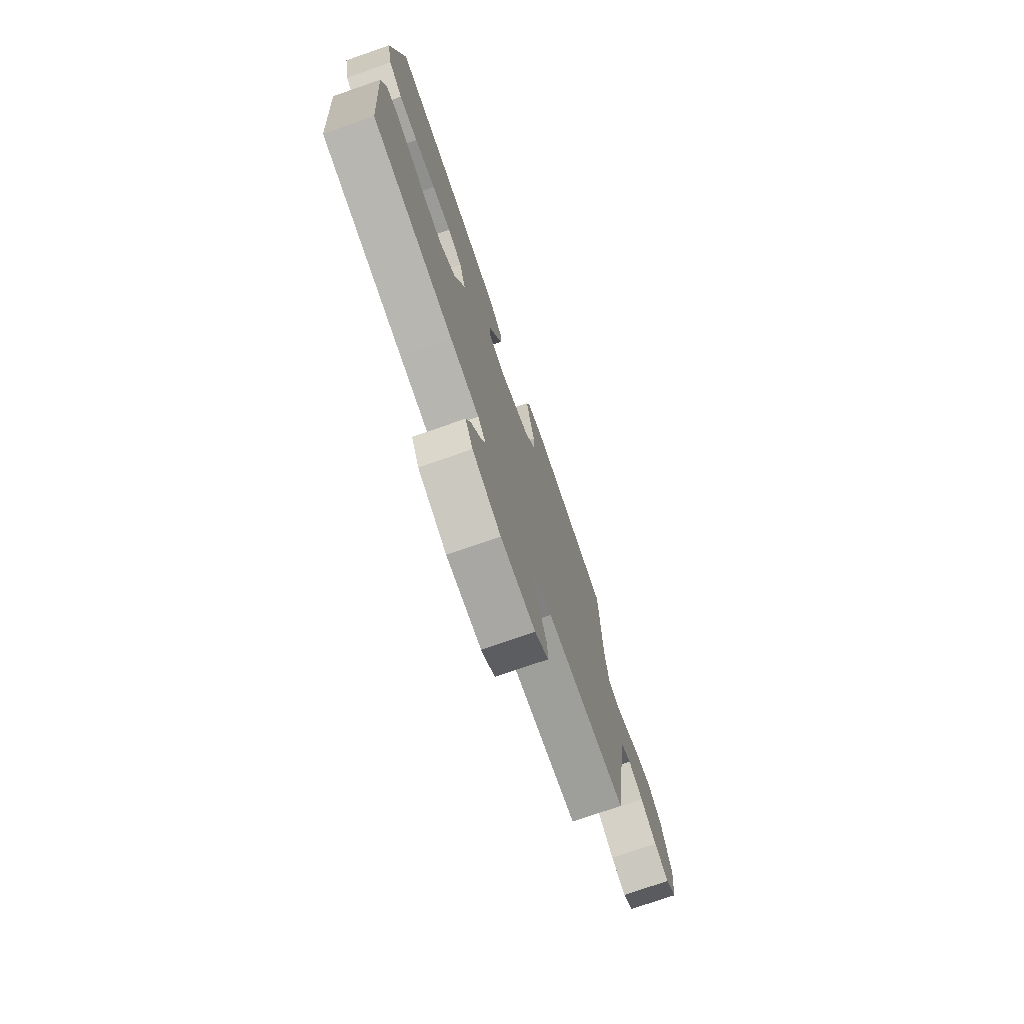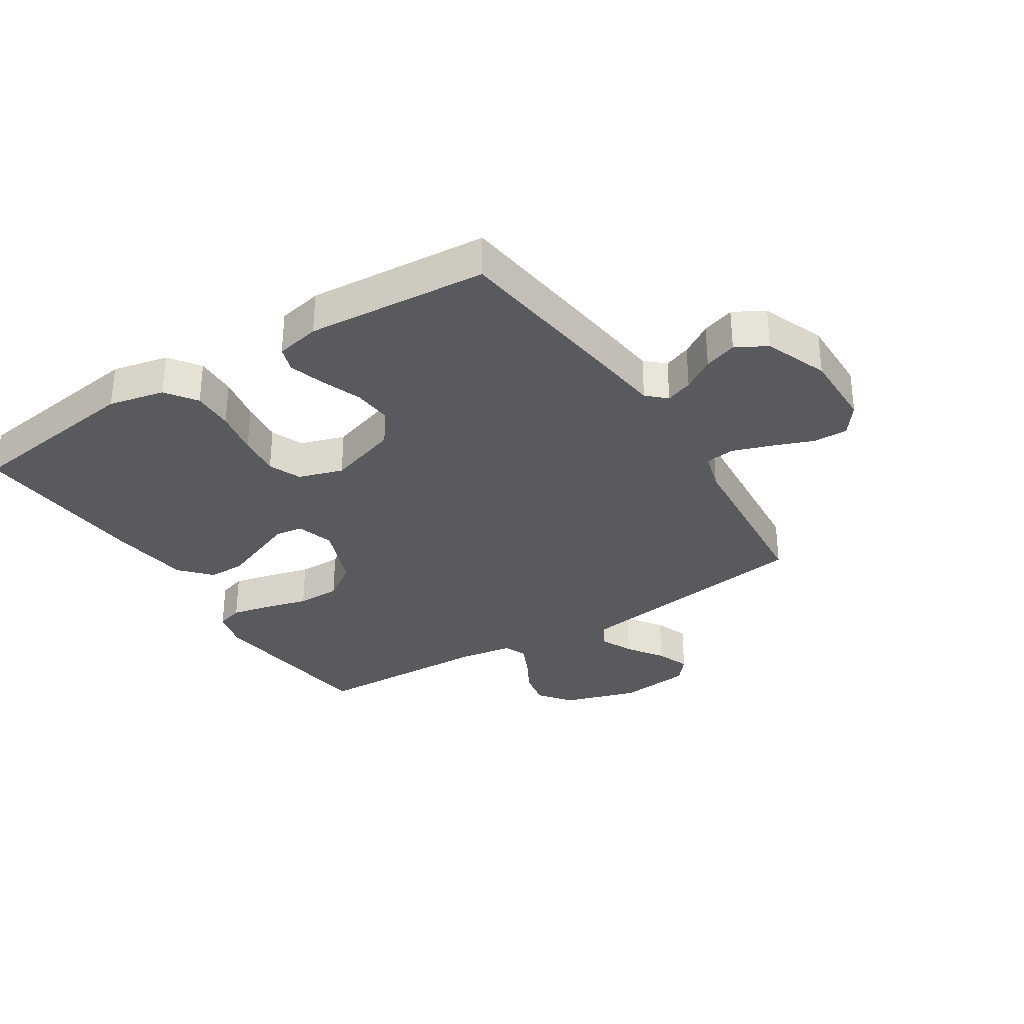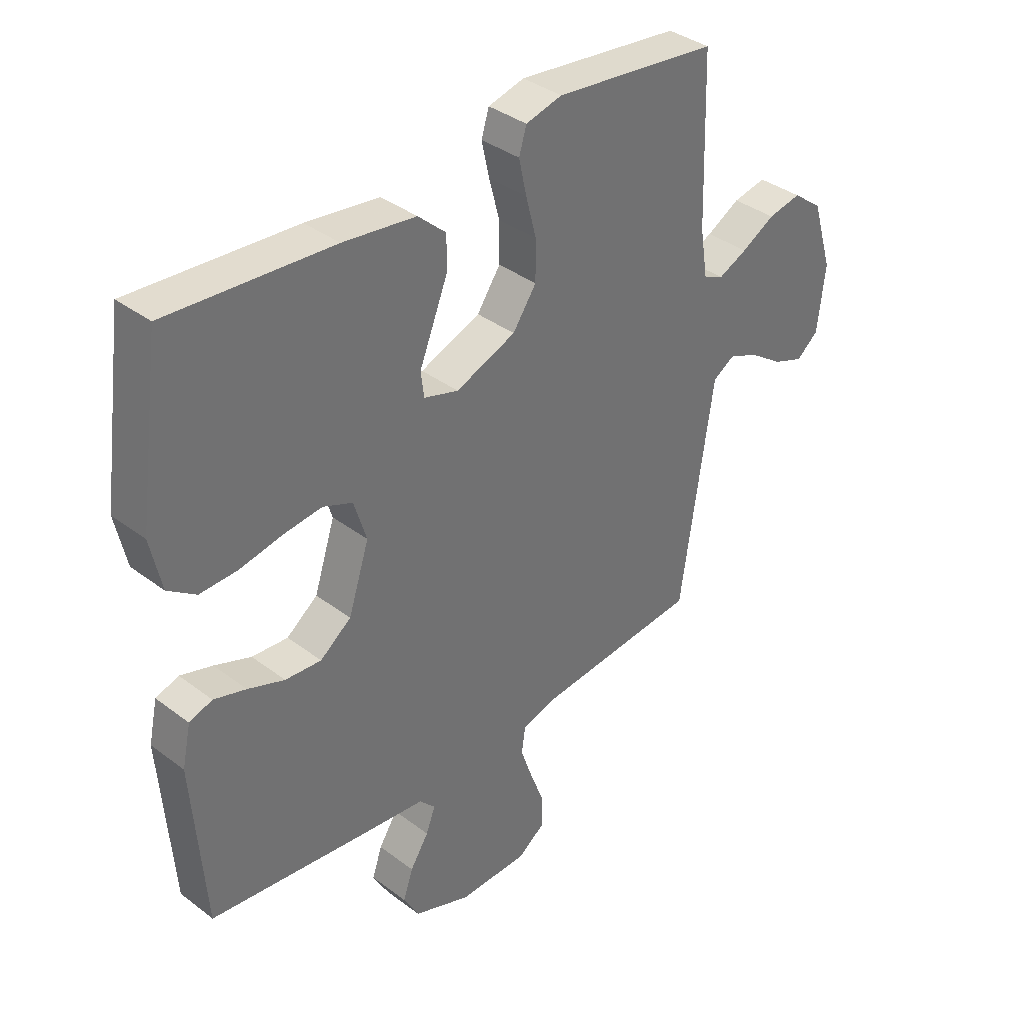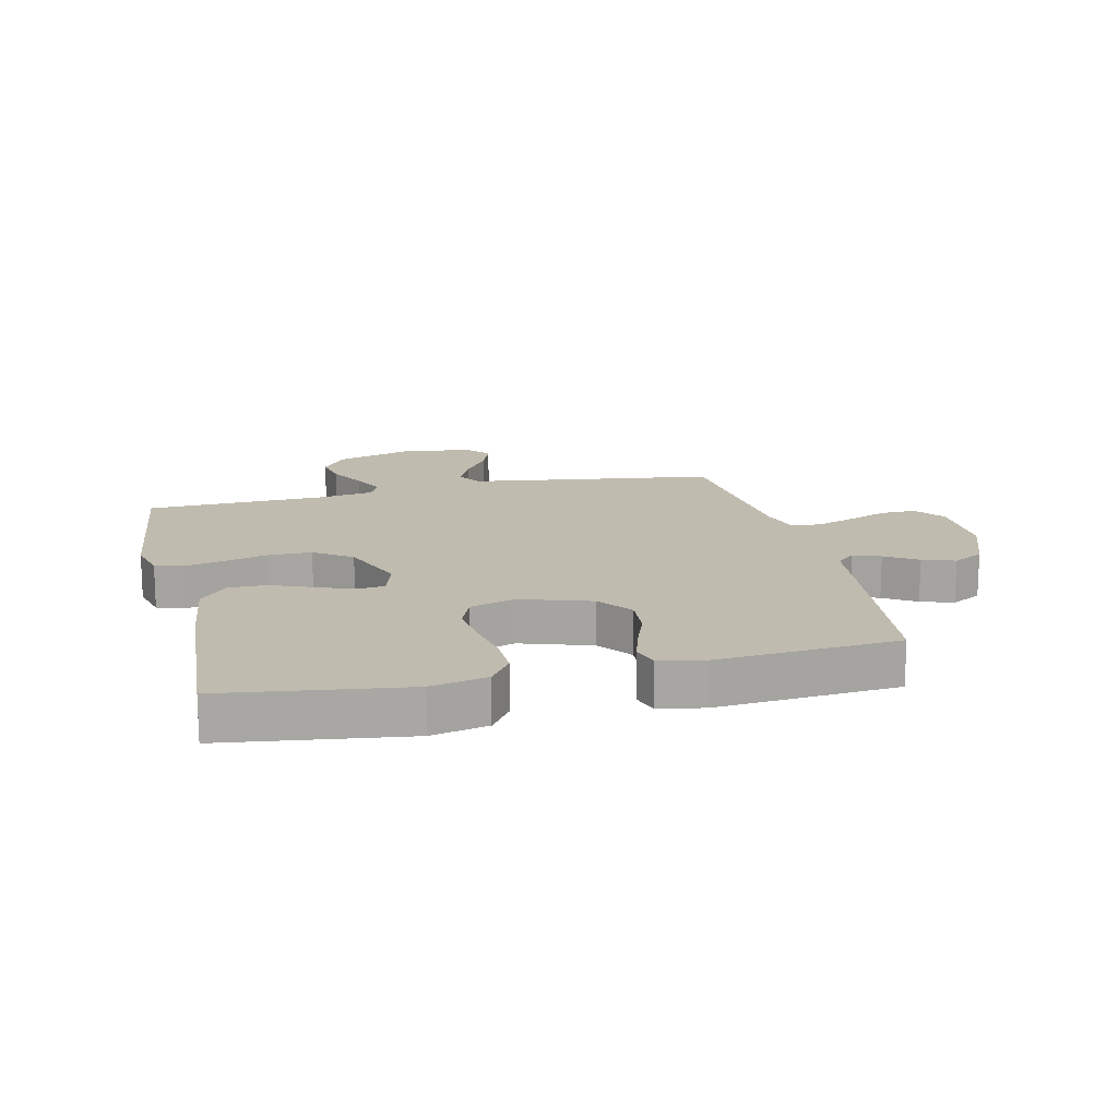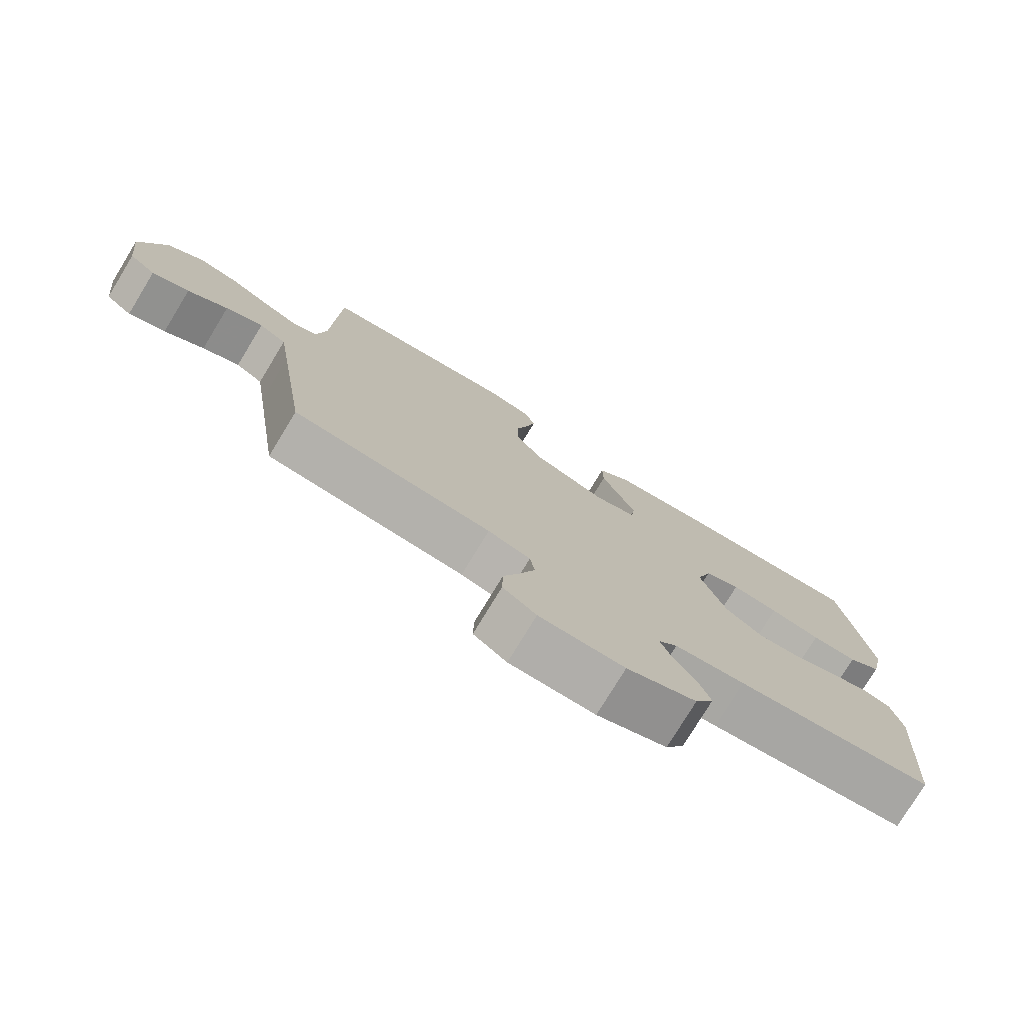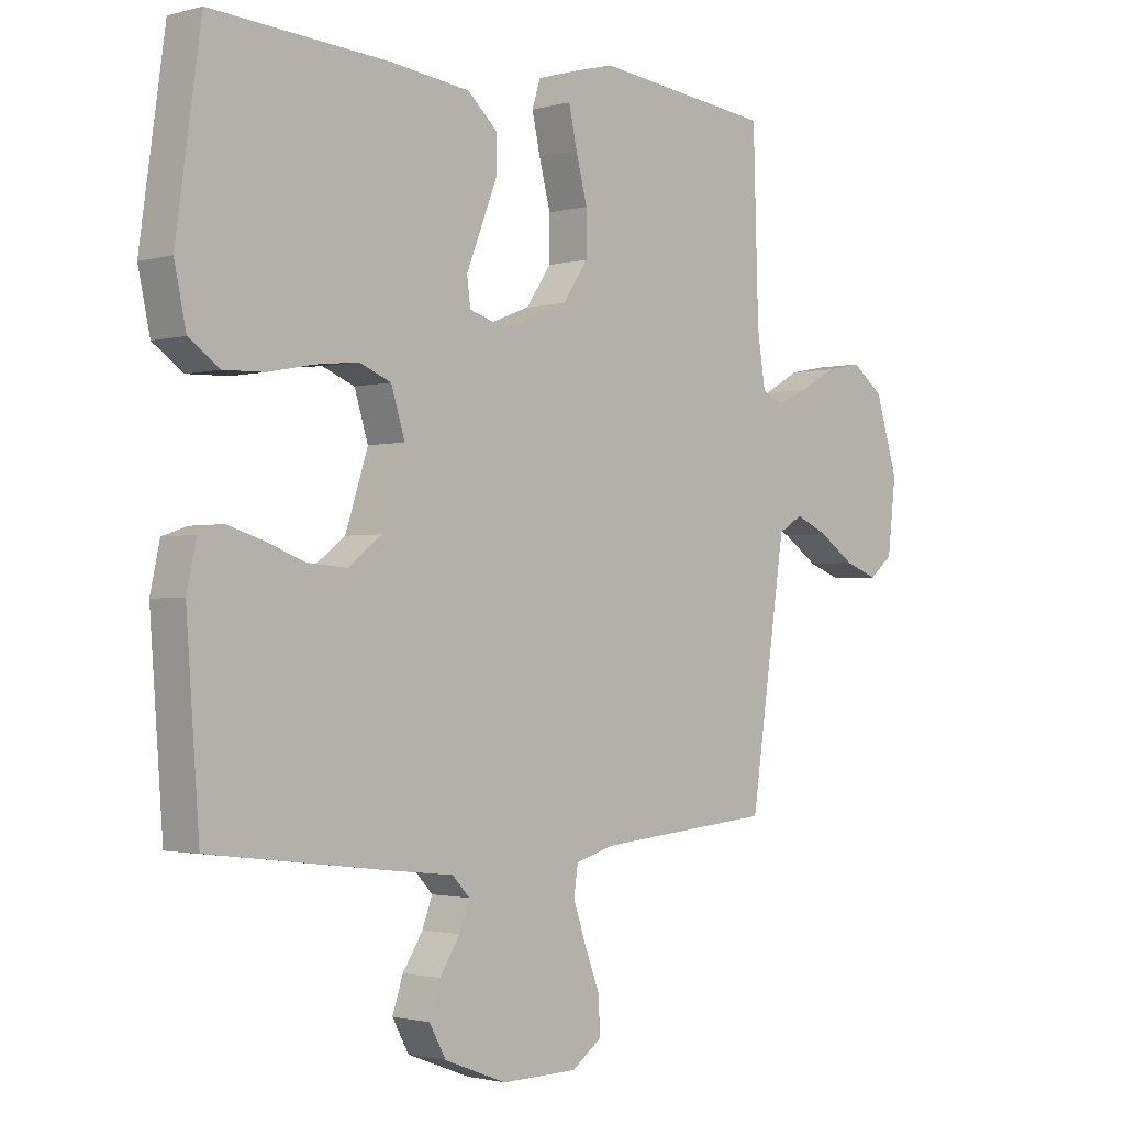
<metadata>
{"format":"obj","ext":"obj","renderer":"f3d","projection":"perspective","resolution":1024,"background":"white","views":[{"elev":-75.4,"azim":109.1,"up":"+Z"},{"elev":-31.8,"azim":122.5,"up":"+Y"},{"elev":36.9,"azim":134.3,"up":"+Z"},{"elev":15.9,"azim":76.7,"up":"+Y"},{"elev":-77.4,"azim":-31.3,"up":"+Z"},{"elev":-1.7,"azim":134.5,"up":"+Z"}]}
</metadata>
<code>
v -0.5 0.07 0.5
v -0.2 0.07 0.535
v -0.134 0.07 0.518
v -0.12 0.07 0.473
v -0.134 0.07 0.409
v -0.153 0.07 0.336
v -0.153 0.07 0.264
v -0.11 0.07 0.202
v 0 0.07 0.159
v 0.063 0.07 0.178
v 0.069 0.07 0.224
v 0.044 0.07 0.286
v 0.017 0.07 0.354
v 0.016 0.07 0.416
v 0.067 0.07 0.462
v 0.2 0.07 0.479
v 0.5 0.07 0.5
v 0.542 0.07 0.2
v 0.522 0.07 0.107
v 0.471 0.07 0.071
v 0.402 0.07 0.073
v 0.325 0.07 0.088
v 0.254 0.07 0.096
v 0.2 0.07 0.074
v 0.177 0.07 0
v 0.215 0.07 -0.117
v 0.272 0.07 -0.16
v 0.338 0.07 -0.155
v 0.405 0.07 -0.13
v 0.464 0.07 -0.112
v 0.506 0.07 -0.126
v 0.522 0.07 -0.2
v 0.5 0.07 -0.5
v 0.2 0.07 -0.537
v 0.093 0.07 -0.549
v 0.064 0.07 -0.58
v 0.081 0.07 -0.625
v 0.115 0.07 -0.678
v 0.133 0.07 -0.732
v 0.105 0.07 -0.783
v 0 0.07 -0.823
v -0.128 0.07 -0.821
v -0.178 0.07 -0.784
v -0.177 0.07 -0.726
v -0.151 0.07 -0.658
v -0.129 0.07 -0.594
v -0.136 0.07 -0.546
v -0.2 0.07 -0.527
v -0.5 0.07 -0.5
v -0.544 0.07 -0.2
v -0.56 0.07 -0.092
v -0.601 0.07 -0.067
v -0.657 0.07 -0.092
v -0.717 0.07 -0.133
v -0.773 0.07 -0.154
v -0.813 0.07 -0.121
v -0.827 0.07 0
v -0.789 0.07 0.124
v -0.735 0.07 0.165
v -0.674 0.07 0.153
v -0.613 0.07 0.119
v -0.56 0.07 0.095
v -0.523 0.07 0.111
v -0.509 0.07 0.2
v -0.5 0 0.5
v -0.2 0 0.535
v -0.134 0 0.518
v -0.12 0 0.473
v -0.134 0 0.409
v -0.153 0 0.336
v -0.153 0 0.264
v -0.11 0 0.202
v 0 0 0.159
v 0.063 0 0.178
v 0.069 0 0.224
v 0.044 0 0.286
v 0.017 0 0.354
v 0.016 0 0.416
v 0.067 0 0.462
v 0.2 0 0.479
v 0.5 0 0.5
v 0.542 0 0.2
v 0.522 0 0.107
v 0.471 0 0.071
v 0.402 0 0.073
v 0.325 0 0.088
v 0.254 0 0.096
v 0.2 0 0.074
v 0.177 0 0
v 0.215 0 -0.117
v 0.272 0 -0.16
v 0.338 0 -0.155
v 0.405 0 -0.13
v 0.464 0 -0.112
v 0.506 0 -0.126
v 0.522 0 -0.2
v 0.5 0 -0.5
v 0.2 0 -0.537
v 0.093 0 -0.549
v 0.064 0 -0.58
v 0.081 0 -0.625
v 0.115 0 -0.678
v 0.133 0 -0.732
v 0.105 0 -0.783
v 0 0 -0.823
v -0.128 0 -0.821
v -0.178 0 -0.784
v -0.177 0 -0.726
v -0.151 0 -0.658
v -0.129 0 -0.594
v -0.136 0 -0.546
v -0.2 0 -0.527
v -0.5 0 -0.5
v -0.544 0 -0.2
v -0.56 0 -0.092
v -0.601 0 -0.067
v -0.657 0 -0.092
v -0.717 0 -0.133
v -0.773 0 -0.154
v -0.813 0 -0.121
v -0.827 0 0
v -0.789 0 0.124
v -0.735 0 0.165
v -0.674 0 0.153
v -0.613 0 0.119
v -0.56 0 0.095
v -0.523 0 0.111
v -0.509 0 0.2
f 59 60 61
f 58 59 61
f 57 58 61
f 56 57 61
f 55 56 61
f 54 55 61
f 53 54 61
f 52 53 61 62
f 51 52 62 63
f 48 49 50
f 50 51 63
f 48 50 63
f 47 48 63
f 43 44 45
f 42 43 45
f 41 42 45
f 40 41 45
f 39 40 45
f 38 39 45
f 37 38 45
f 36 37 45 46
f 35 36 46 47
f 34 35 47
f 33 34 47
f 32 33 47
f 31 32 47
f 30 31 47
f 29 30 47
f 28 29 47
f 20 21 22
f 19 20 22
f 18 19 22
f 17 18 22
f 16 17 22
f 15 16 22
f 14 15 22
f 13 14 22
f 12 13 22
f 11 12 22
f 10 11 22 23
f 9 10 23 24
f 4 5 6
f 3 4 6
f 2 3 6
f 1 2 6
f 64 1 6
f 64 6 7
f 63 64 7 8
f 9 24 25
f 8 9 25
f 63 8 25
f 47 63 25
f 27 28 47
f 26 27 47
f 25 26 47
f 125 124 123
f 125 123 122
f 125 122 121
f 125 121 120
f 125 120 119
f 125 119 118
f 125 118 117
f 126 125 117 116
f 127 126 116 115
f 114 113 112
f 127 115 114
f 127 114 112
f 127 112 111
f 109 108 107
f 109 107 106
f 109 106 105
f 109 105 104
f 109 104 103
f 109 103 102
f 109 102 101
f 110 109 101 100
f 111 110 100 99
f 111 99 98
f 111 98 97
f 111 97 96
f 111 96 95
f 111 95 94
f 111 94 93
f 111 93 92
f 86 85 84
f 86 84 83
f 86 83 82
f 86 82 81
f 86 81 80
f 86 80 79
f 86 79 78
f 86 78 77
f 86 77 76
f 86 76 75
f 87 86 75 74
f 88 87 74 73
f 70 69 68
f 70 68 67
f 70 67 66
f 70 66 65
f 70 65 128
f 71 70 128
f 72 71 128 127
f 89 88 73
f 89 73 72
f 89 72 127
f 89 127 111
f 111 92 91
f 111 91 90
f 111 90 89
f 1 65 66 2
f 2 66 67 3
f 3 67 68 4
f 4 68 69 5
f 5 69 70 6
f 6 70 71 7
f 7 71 72 8
f 8 72 73 9
f 9 73 74 10
f 10 74 75 11
f 11 75 76 12
f 12 76 77 13
f 13 77 78 14
f 14 78 79 15
f 15 79 80 16
f 16 80 81 17
f 17 81 82 18
f 18 82 83 19
f 19 83 84 20
f 20 84 85 21
f 21 85 86 22
f 22 86 87 23
f 23 87 88 24
f 24 88 89 25
f 25 89 90 26
f 26 90 91 27
f 27 91 92 28
f 28 92 93 29
f 29 93 94 30
f 30 94 95 31
f 31 95 96 32
f 32 96 97 33
f 33 97 98 34
f 34 98 99 35
f 35 99 100 36
f 36 100 101 37
f 37 101 102 38
f 38 102 103 39
f 39 103 104 40
f 40 104 105 41
f 41 105 106 42
f 42 106 107 43
f 43 107 108 44
f 44 108 109 45
f 45 109 110 46
f 46 110 111 47
f 47 111 112 48
f 48 112 113 49
f 49 113 114 50
f 50 114 115 51
f 51 115 116 52
f 52 116 117 53
f 53 117 118 54
f 54 118 119 55
f 55 119 120 56
f 56 120 121 57
f 57 121 122 58
f 58 122 123 59
f 59 123 124 60
f 60 124 125 61
f 61 125 126 62
f 62 126 127 63
f 63 127 128 64
f 64 128 65 1

</code>
